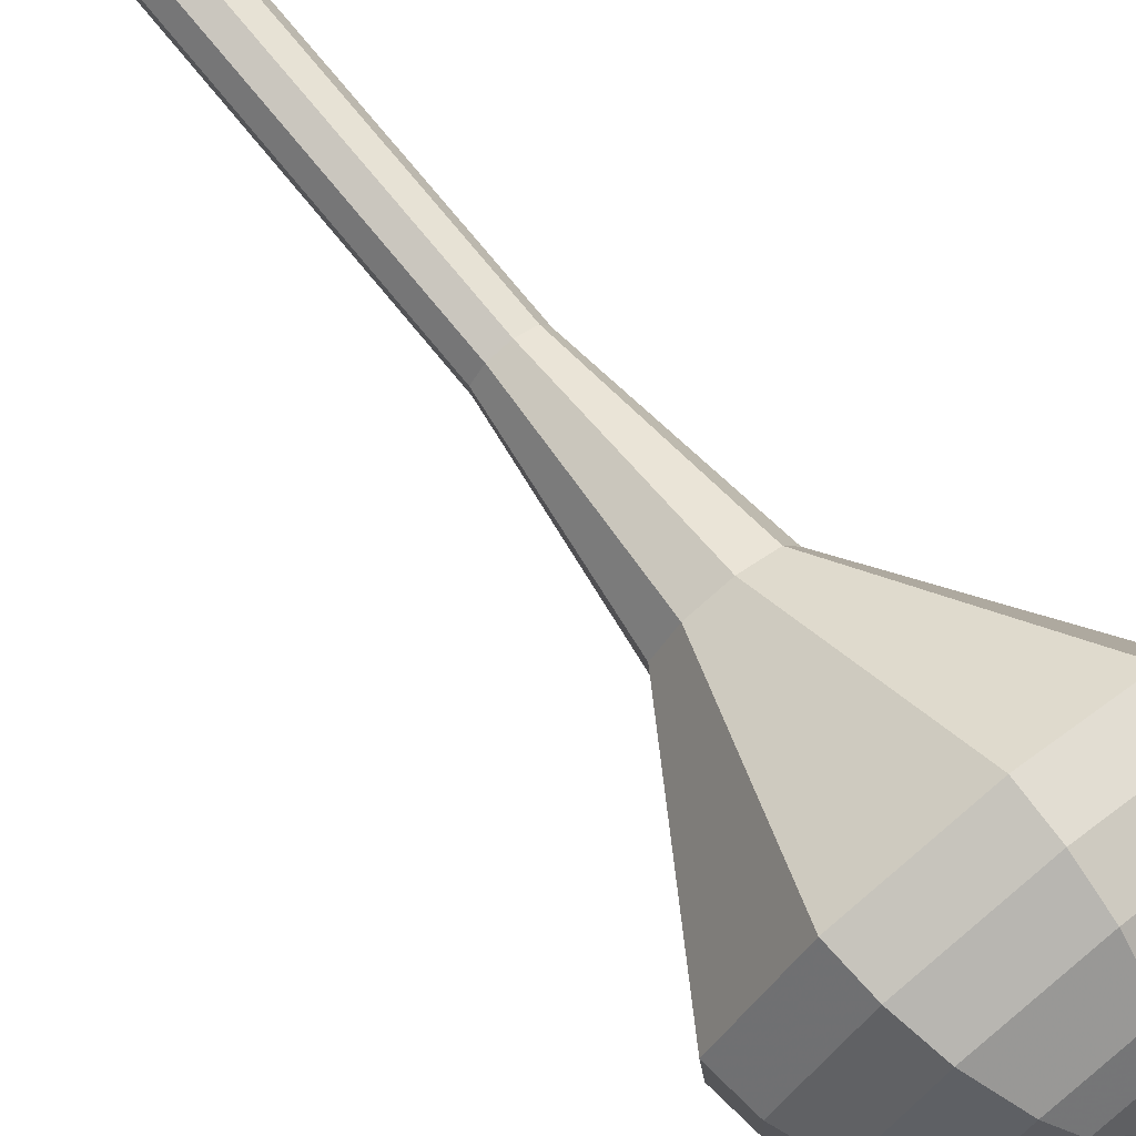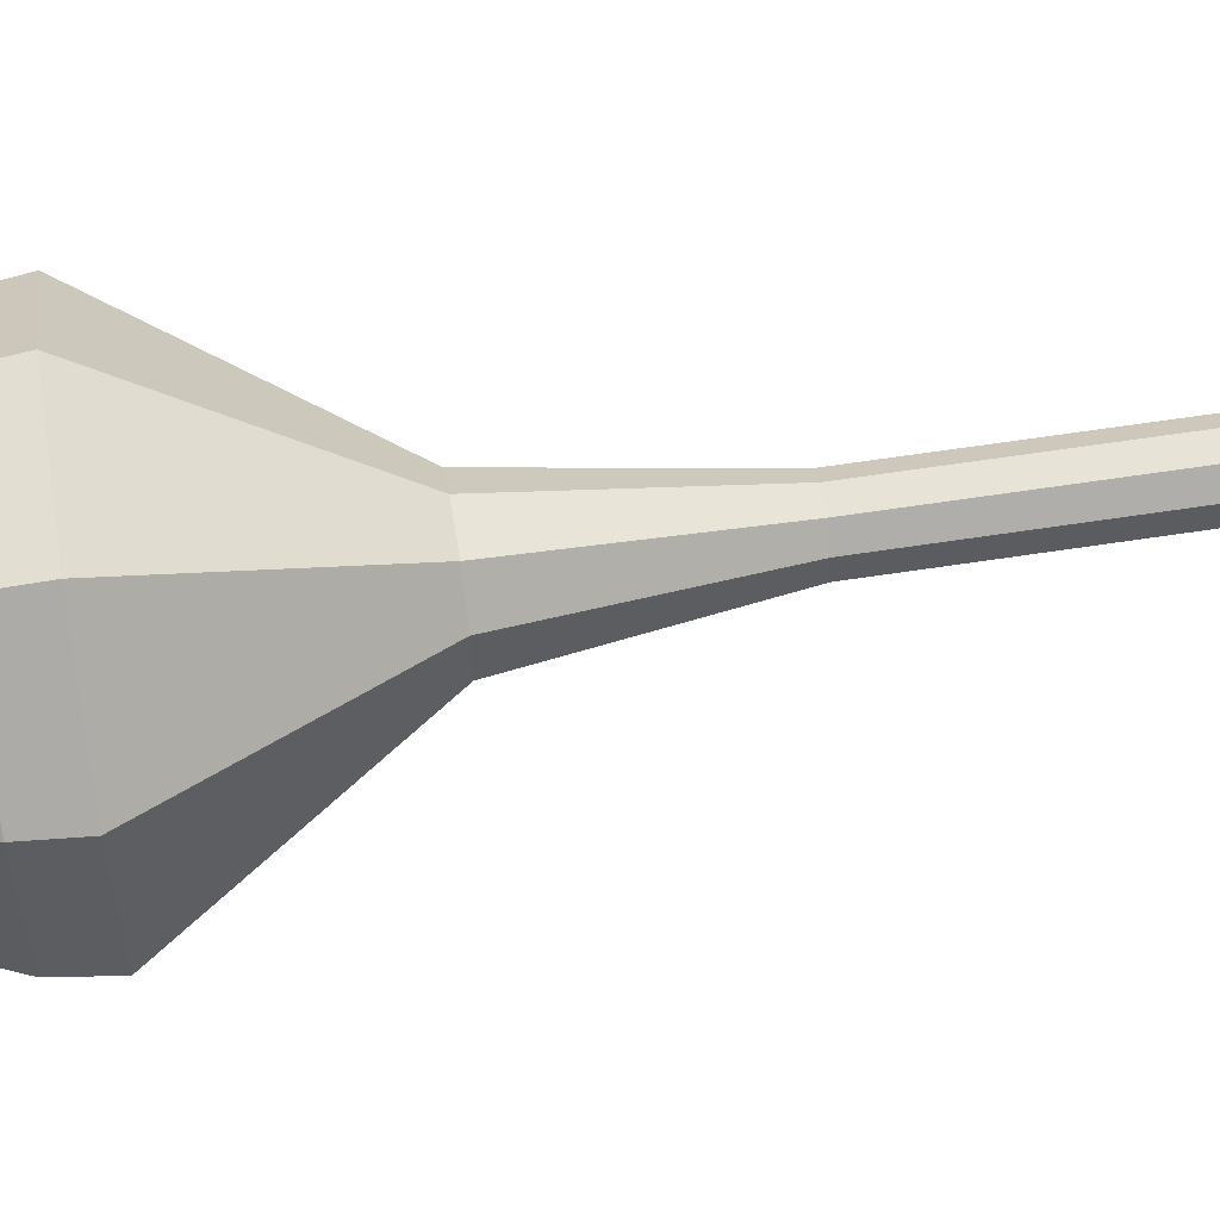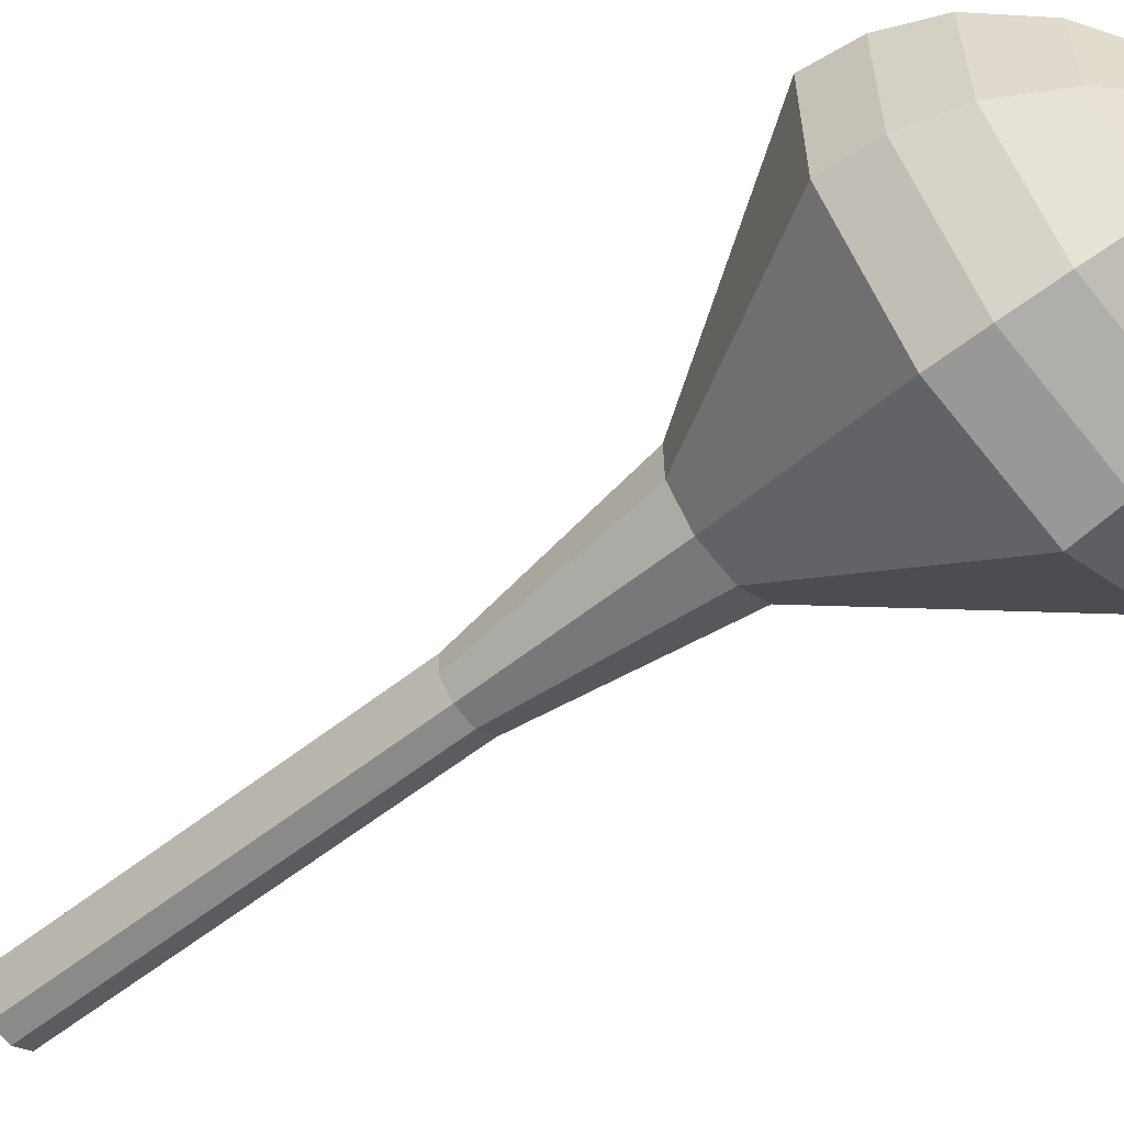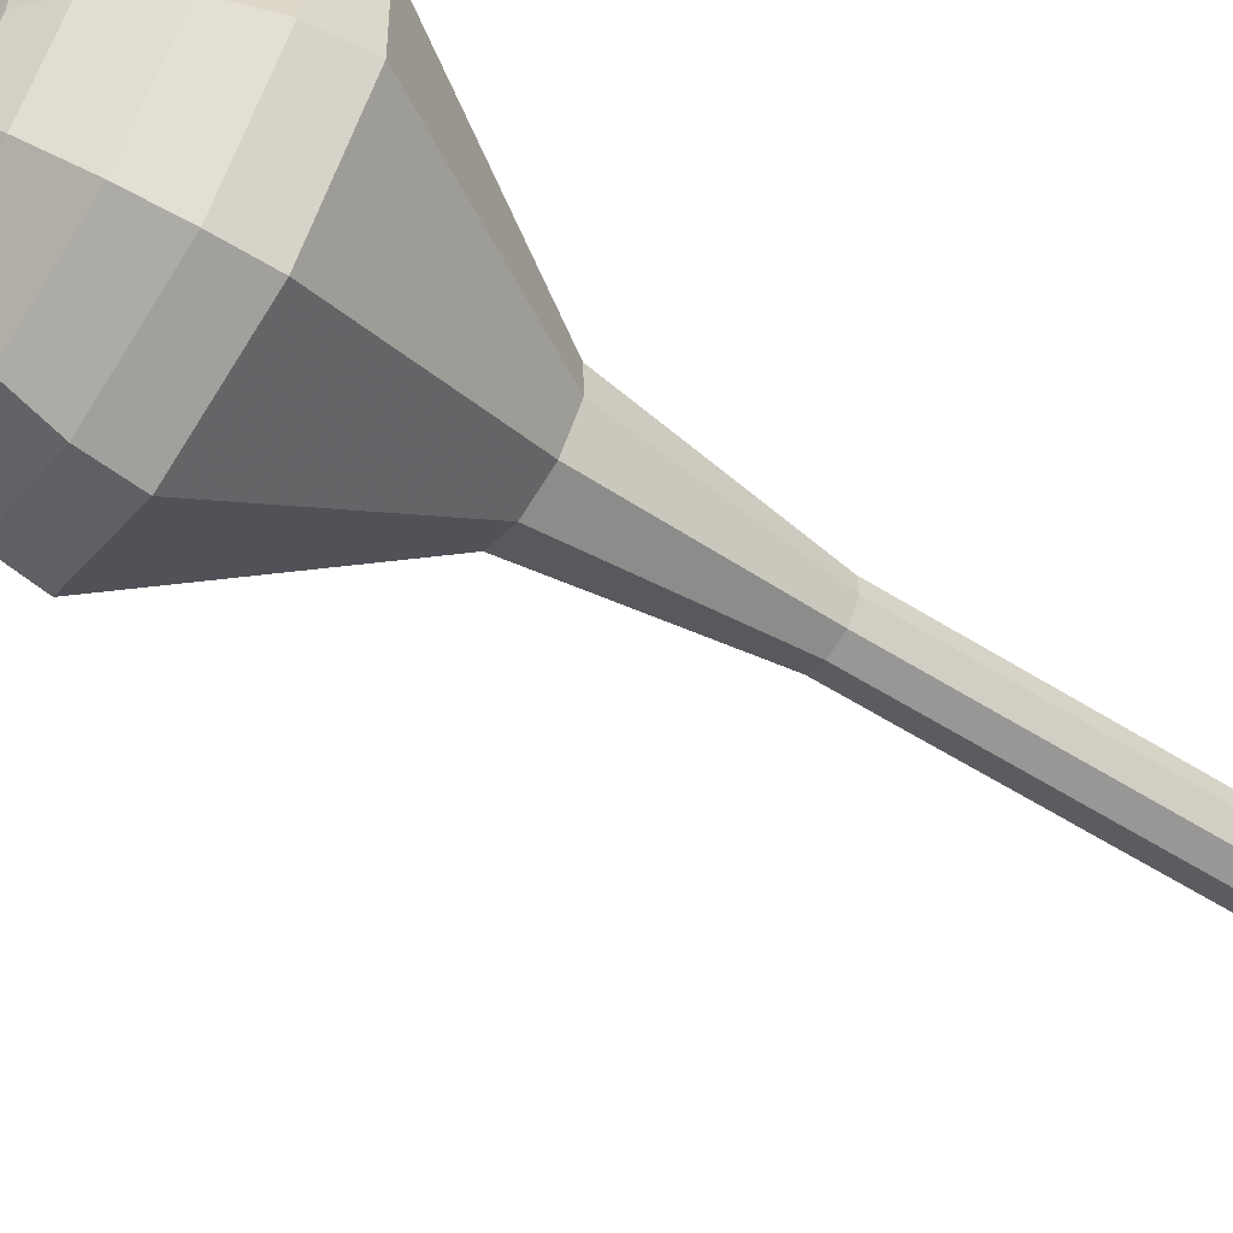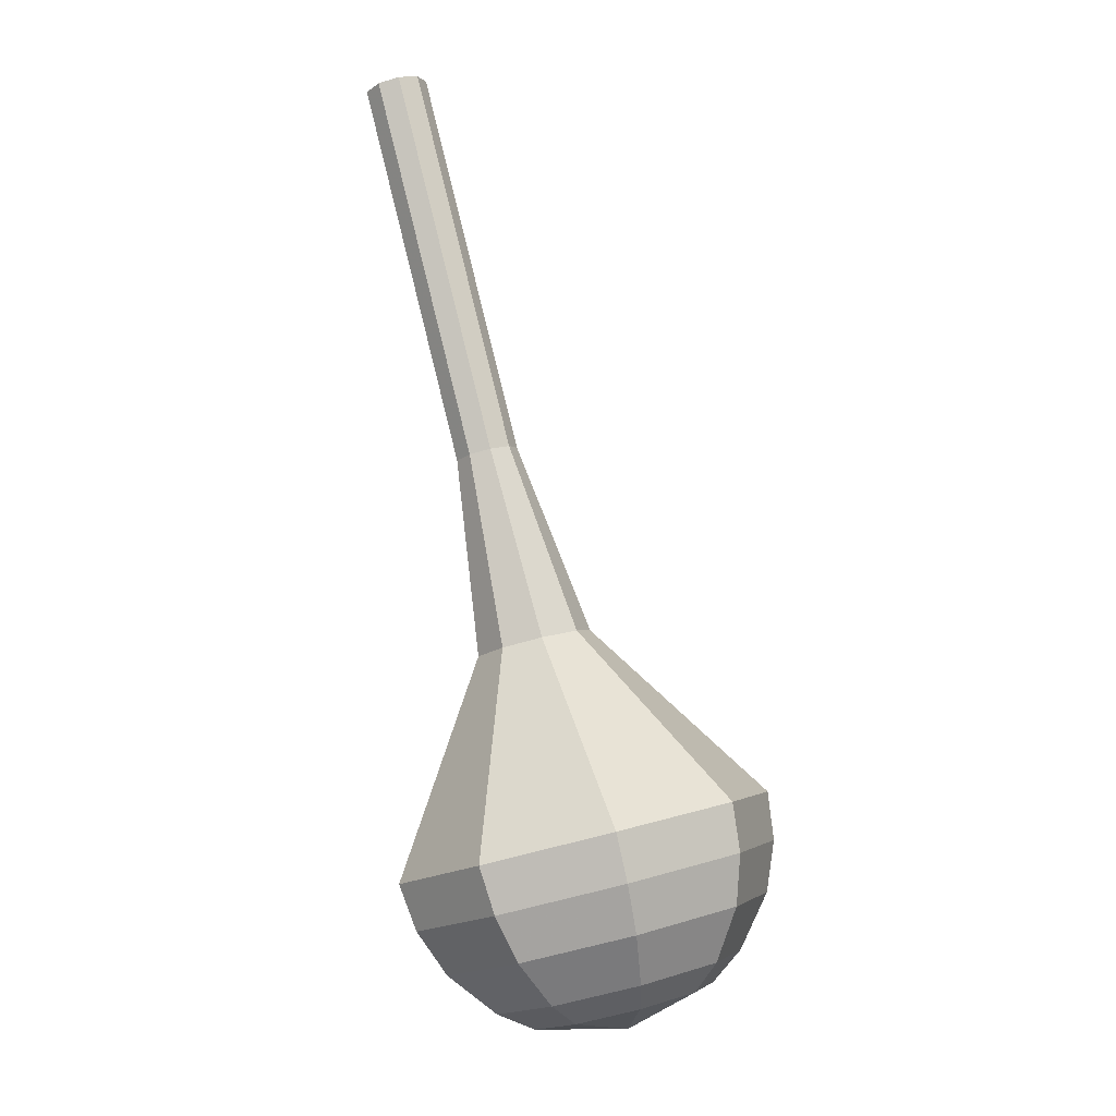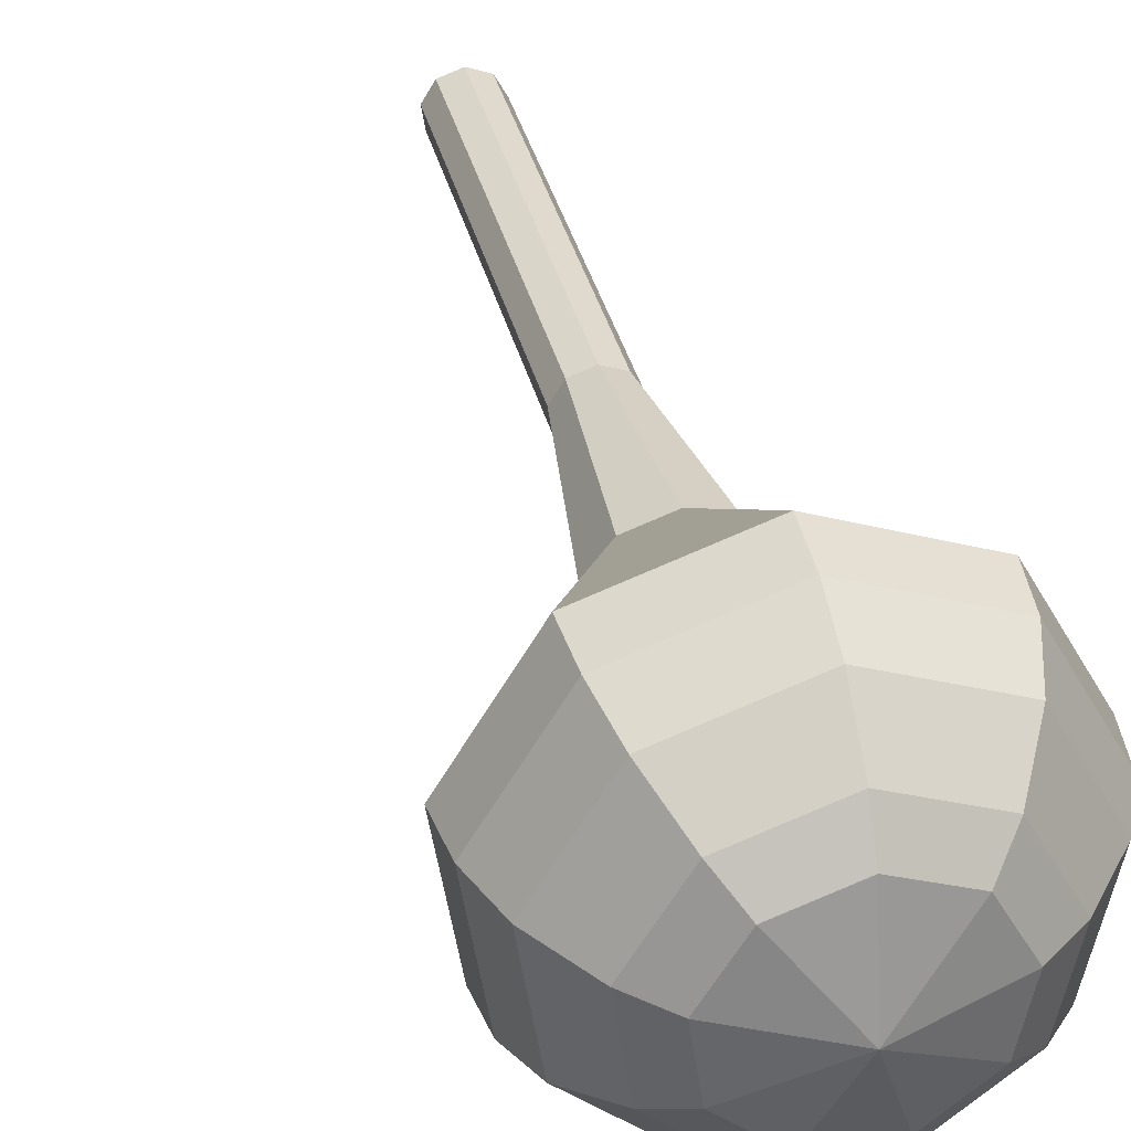
<metadata>
{"format":"obj","ext":"obj","renderer":"f3d","projection":"perspective","resolution":1024,"background":"white","views":[{"elev":63.9,"azim":121.2,"up":"+Y"},{"elev":3.2,"azim":-114.4,"up":"+Y"},{"elev":-69.4,"azim":109.5,"up":"+Y"},{"elev":-71.5,"azim":-141.8,"up":"+Y"},{"elev":-22.6,"azim":-69.2,"up":"+Z"},{"elev":27.9,"azim":147.3,"up":"+Y"}]}
</metadata>
<code>
g tube1
v 119.3 127.9 108.1
v 118.7 128.5 107.8
v 118.6 129.3 107.7
v 119.1 130.1 107.7
v 119.8 130.3 107.9
v 120.6 130 108.2
v 120.9 129.3 108.5
v 120.8 128.5 108.5
v 120.1 127.9 108.4
v 119.3 127.9 108.1
v 120.6 127.4 104.5
v 120 128 104.2
v 119.9 128.8 104
v 120.3 129.5 104.1
v 121.1 129.8 104.3
v 121.9 129.5 104.6
v 122.2 128.8 104.8
v 122 128 104.9
v 121.4 127.4 104.7
v 120.6 127.4 104.5
v 121.9 126.9 100.8
v 121.3 127.5 100.5
v 121.2 128.3 100.4
v 121.6 129 100.4
v 122.4 129.3 100.7
v 123.1 129 101
v 123.5 128.3 101.2
v 123.3 127.4 101.3
v 122.7 126.9 101.1
v 121.9 126.9 100.8
v 123.1 126.4 97.18
v 122.5 127 96.9
v 122.5 127.8 96.74
v 122.9 128.5 96.8
v 123.7 128.8 97.03
v 124.4 128.5 97.33
v 124.8 127.8 97.56
v 124.6 126.9 97.62
v 123.9 126.4 97.46
v 123.1 126.4 97.18
v 124.4 125.9 93.54
v 123.8 126.4 93.26
v 123.7 127.3 93.11
v 124.2 128 93.16
v 124.9 128.3 93.39
v 125.7 128 93.7
v 126.1 127.3 93.93
v 125.9 126.4 93.98
v 125.2 125.9 93.83
v 124.4 125.9 93.54
v 126.6 123.9 86.27
v 125.5 124.9 85.74
v 125.3 126.4 85.46
v 126.1 127.8 85.56
v 127.6 128.3 85.99
v 128.9 127.8 86.55
v 129.6 126.4 86.98
v 129.3 124.9 87.08
v 128.1 123.9 86.8
v 126.6 123.9 86.27
v 127.2 118 79
v 123.7 121.3 77.29
v 123.1 126.4 76.38
v 125.8 130.7 76.7
v 130.4 132.4 78.09
v 134.8 130.6 79.91
v 137 126.2 81.3
v 135.9 121.2 81.62
v 132 118 80.71
v 127.2 118 79
v 127.9 118 77.25
v 124.5 121.2 75.59
v 123.9 126.1 74.71
v 126.5 130.3 75.02
v 131 132 76.37
v 135.3 130.2 78.13
v 137.4 125.9 79.48
v 136.4 121.1 79.78
v 132.6 118 78.9
v 127.9 118 77.25
v 128.8 118.5 75.49
v 125.8 121.3 74.01
v 125.3 125.7 73.23
v 127.6 129.5 73.5
v 131.6 130.9 74.71
v 135.4 129.4 76.28
v 137.3 125.6 77.49
v 136.4 121.2 77.76
v 133 118.4 76.97
v 128.8 118.5 75.49
v 130 119.7 73.74
v 127.7 121.8 72.61
v 127.3 125.2 72.01
v 129 128.1 72.22
v 132.1 129.2 73.14
v 135.1 128 74.34
v 136.5 125.1 75.26
v 135.8 121.8 75.47
v 133.2 119.6 74.87
v 130 119.7 73.74
v 130.8 120.8 72.86
v 129.1 122.4 72.04
v 128.8 124.8 71.6
v 130.1 126.9 71.75
v 132.4 127.7 72.42
v 134.5 126.9 73.3
v 135.6 124.7 73.98
v 135 122.3 74.13
v 133.1 120.7 73.69
v 130.8 120.8 72.86
v 132.5 124 71.99
v 132.5 124 71.99
v 132.5 124 71.99
v 132.5 124 71.99
v 132.5 124 71.99
v 132.5 124 71.99
v 132.5 124 71.99
v 132.5 124 71.99
v 132.5 124 71.99
v 132.5 124 71.99
f 1 2 12
f 12 11 1
f 2 3 13
f 13 12 2
f 3 4 14
f 14 13 3
f 4 5 15
f 15 14 4
f 5 6 16
f 16 15 5
f 6 7 17
f 17 16 6
f 7 8 18
f 18 17 7
f 8 9 19
f 19 18 8
f 9 10 20
f 20 19 9
f 11 12 22
f 22 21 11
f 12 13 23
f 23 22 12
f 13 14 24
f 24 23 13
f 14 15 25
f 25 24 14
f 15 16 26
f 26 25 15
f 16 17 27
f 27 26 16
f 17 18 28
f 28 27 17
f 18 19 29
f 29 28 18
f 19 20 30
f 30 29 19
f 21 22 32
f 32 31 21
f 22 23 33
f 33 32 22
f 23 24 34
f 34 33 23
f 24 25 35
f 35 34 24
f 25 26 36
f 36 35 25
f 26 27 37
f 37 36 26
f 27 28 38
f 38 37 27
f 28 29 39
f 39 38 28
f 29 30 40
f 40 39 29
f 31 32 42
f 42 41 31
f 32 33 43
f 43 42 32
f 33 34 44
f 44 43 33
f 34 35 45
f 45 44 34
f 35 36 46
f 46 45 35
f 36 37 47
f 47 46 36
f 37 38 48
f 48 47 37
f 38 39 49
f 49 48 38
f 39 40 50
f 50 49 39
f 41 42 52
f 52 51 41
f 42 43 53
f 53 52 42
f 43 44 54
f 54 53 43
f 44 45 55
f 55 54 44
f 45 46 56
f 56 55 45
f 46 47 57
f 57 56 46
f 47 48 58
f 58 57 47
f 48 49 59
f 59 58 48
f 49 50 60
f 60 59 49
f 51 52 62
f 62 61 51
f 52 53 63
f 63 62 52
f 53 54 64
f 64 63 53
f 54 55 65
f 65 64 54
f 55 56 66
f 66 65 55
f 56 57 67
f 67 66 56
f 57 58 68
f 68 67 57
f 58 59 69
f 69 68 58
f 59 60 70
f 70 69 59
f 61 62 72
f 72 71 61
f 62 63 73
f 73 72 62
f 63 64 74
f 74 73 63
f 64 65 75
f 75 74 64
f 65 66 76
f 76 75 65
f 66 67 77
f 77 76 66
f 67 68 78
f 78 77 67
f 68 69 79
f 79 78 68
f 69 70 80
f 80 79 69
f 71 72 82
f 82 81 71
f 72 73 83
f 83 82 72
f 73 74 84
f 84 83 73
f 74 75 85
f 85 84 74
f 75 76 86
f 86 85 75
f 76 77 87
f 87 86 76
f 77 78 88
f 88 87 77
f 78 79 89
f 89 88 78
f 79 80 90
f 90 89 79
f 81 82 92
f 92 91 81
f 82 83 93
f 93 92 82
f 83 84 94
f 94 93 83
f 84 85 95
f 95 94 84
f 85 86 96
f 96 95 85
f 86 87 97
f 97 96 86
f 87 88 98
f 98 97 87
f 88 89 99
f 99 98 88
f 89 90 100
f 100 99 89
f 91 92 102
f 102 101 91
f 92 93 103
f 103 102 92
f 93 94 104
f 104 103 93
f 94 95 105
f 105 104 94
f 95 96 106
f 106 105 95
f 96 97 107
f 107 106 96
f 97 98 108
f 108 107 97
f 98 99 109
f 109 108 98
f 99 100 110
f 110 109 99
f 101 102 112
f 112 111 101
f 102 103 113
f 113 112 102
f 103 104 114
f 114 113 103
f 104 105 115
f 115 114 104
f 105 106 116
f 116 115 105
f 106 107 117
f 117 116 106
f 107 108 118
f 118 117 107
f 108 109 119
f 119 118 108
f 109 110 120
f 120 119 109
g

</code>
